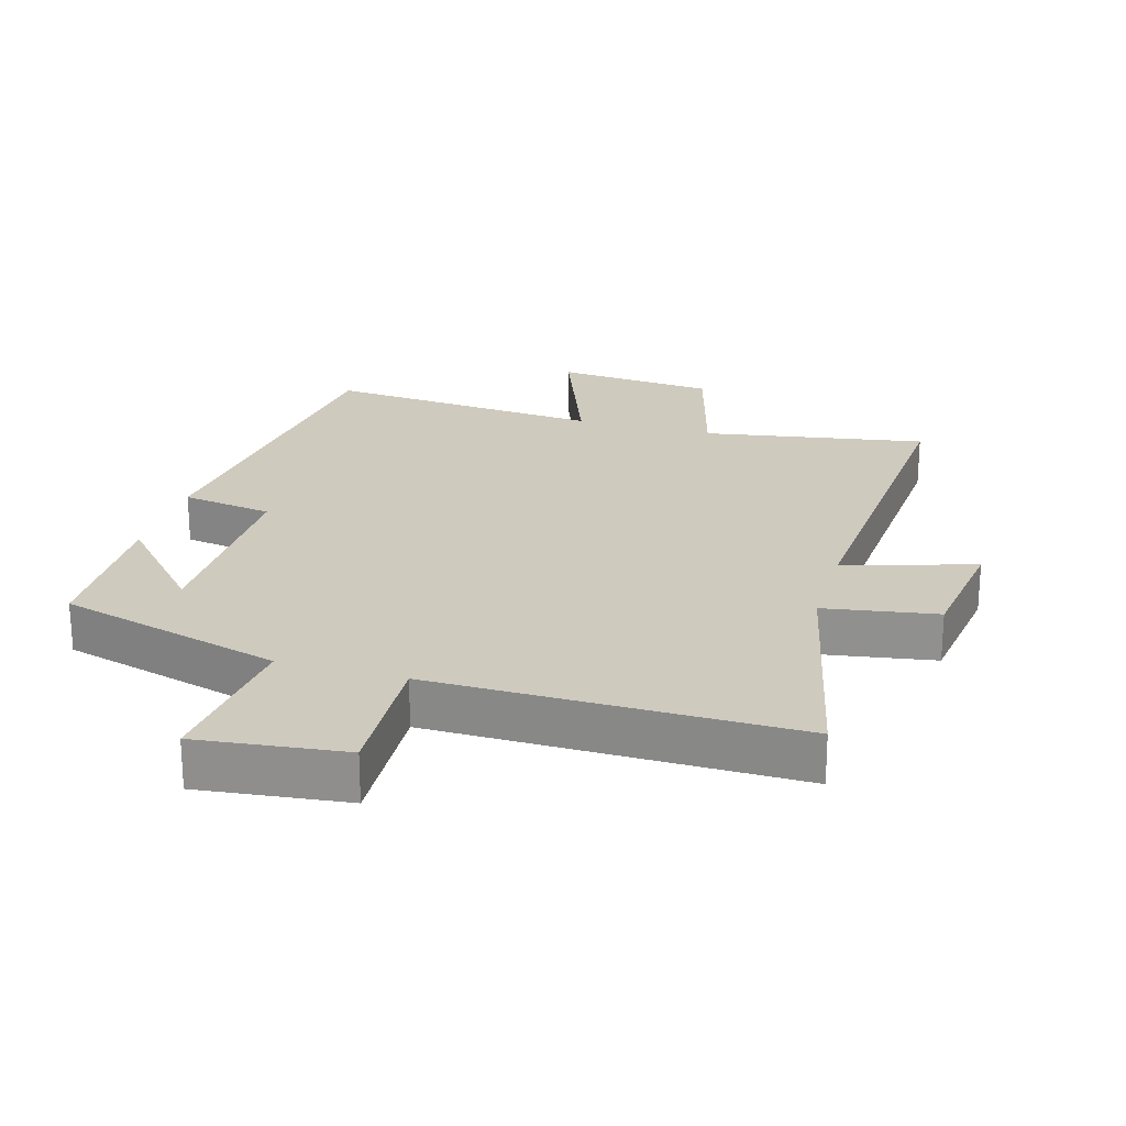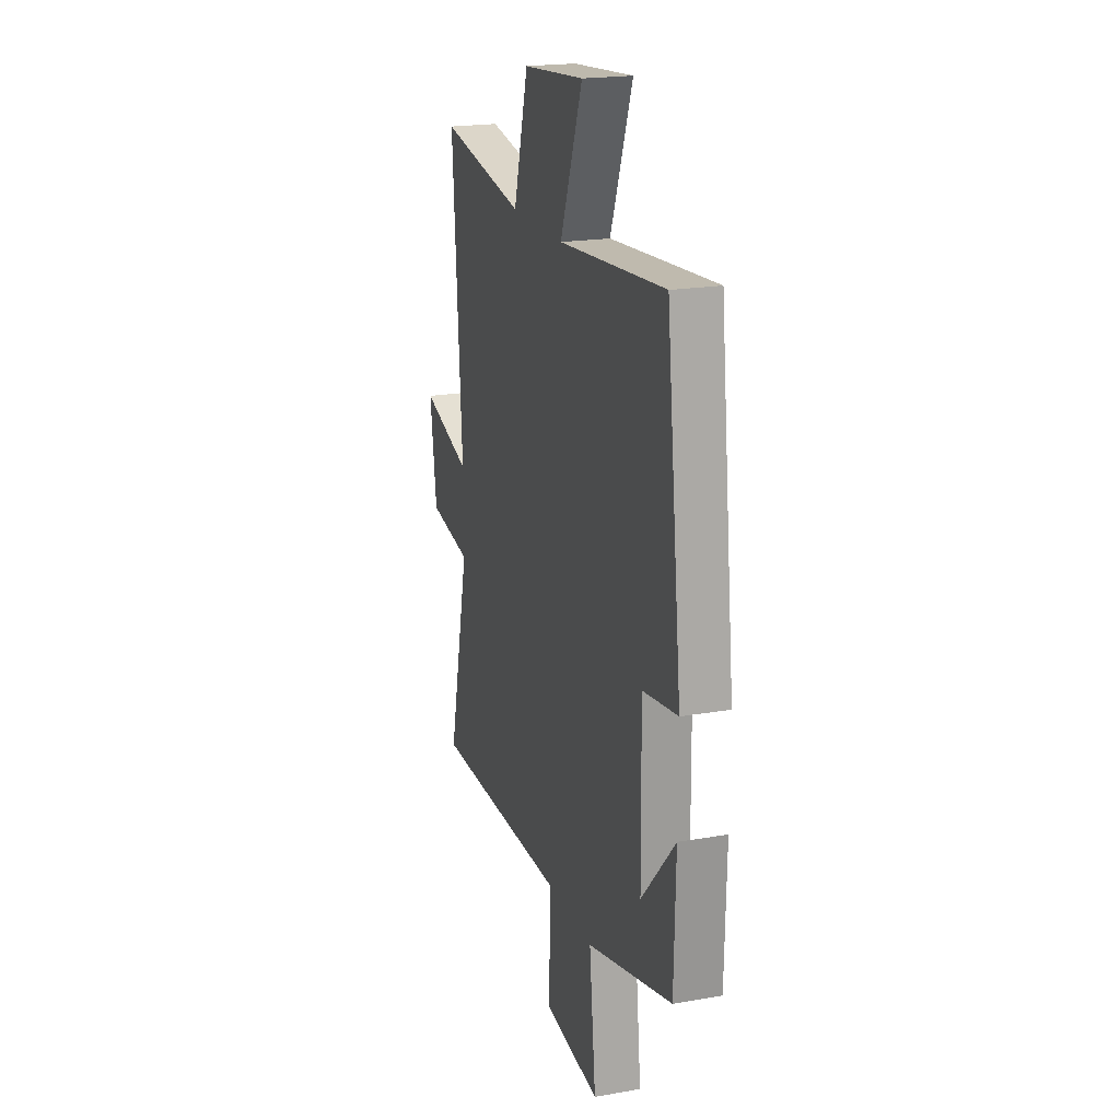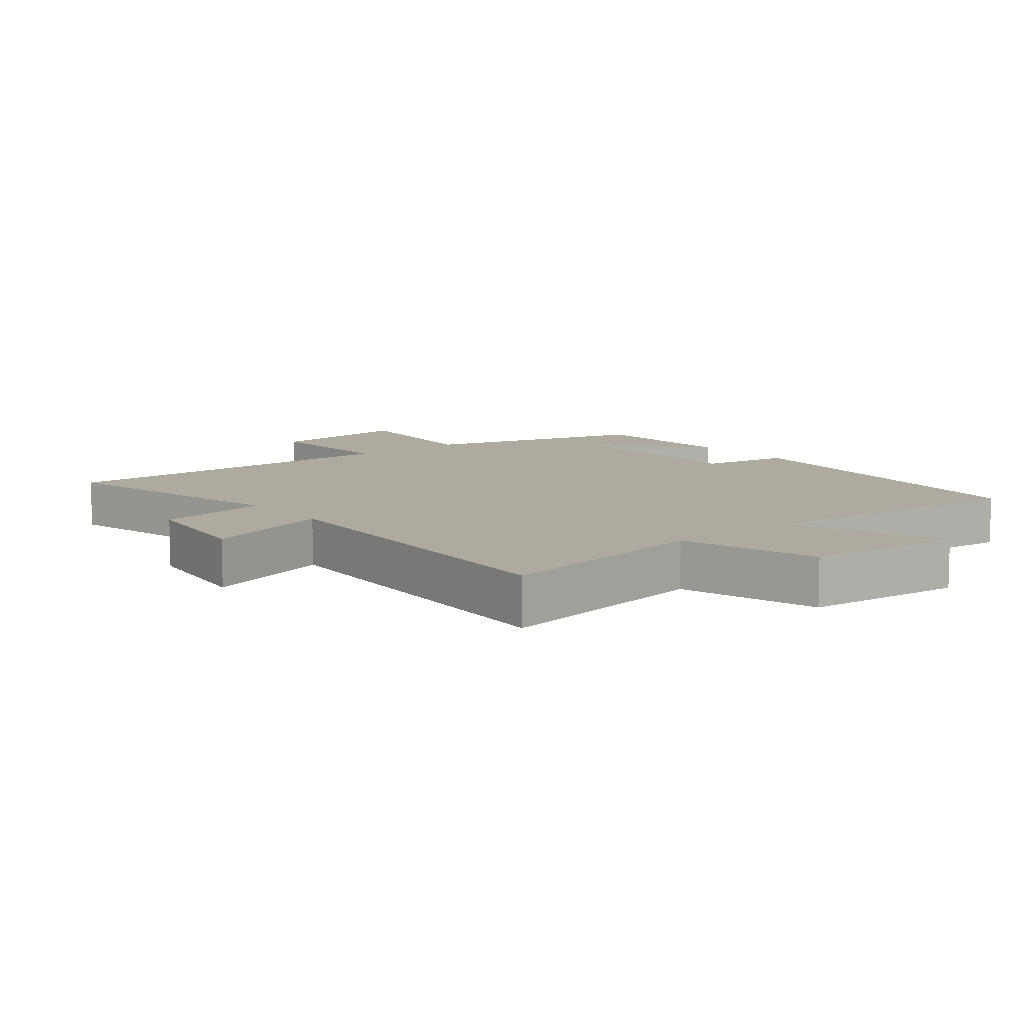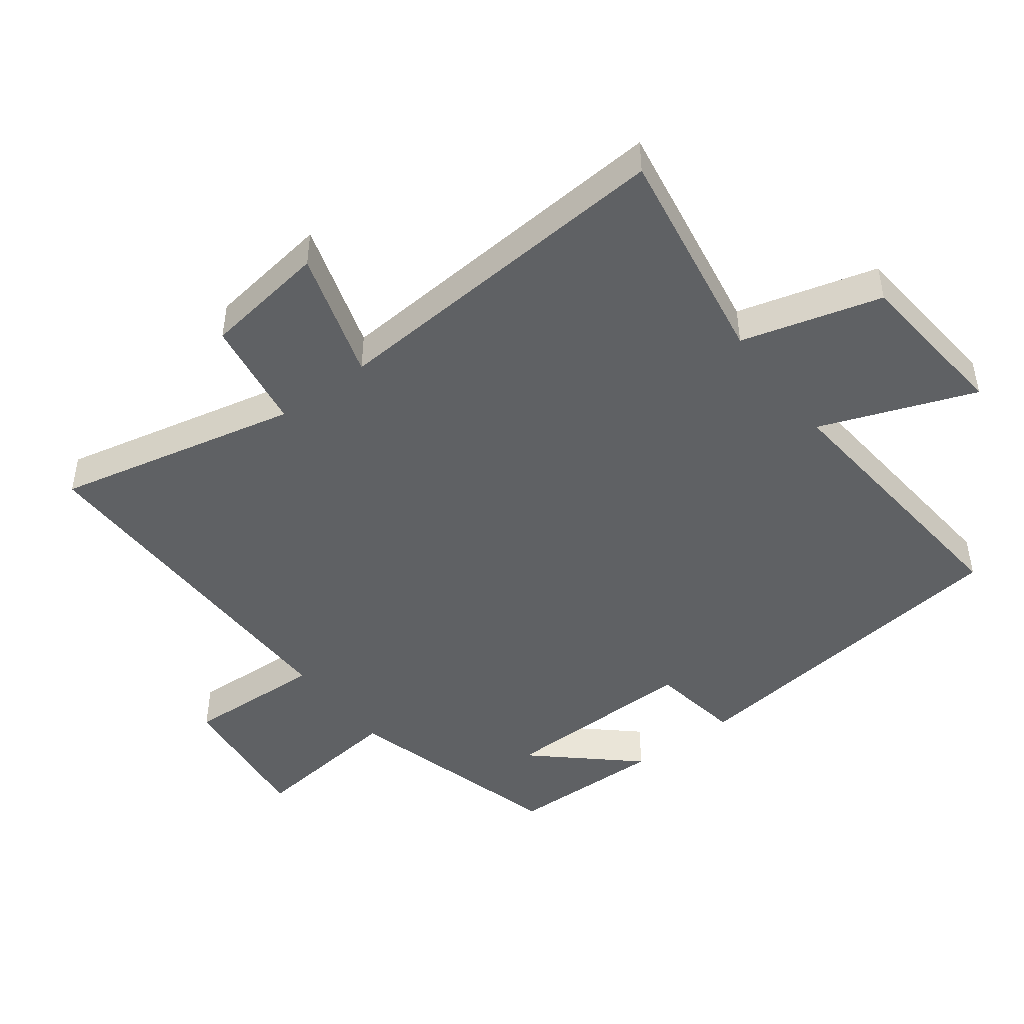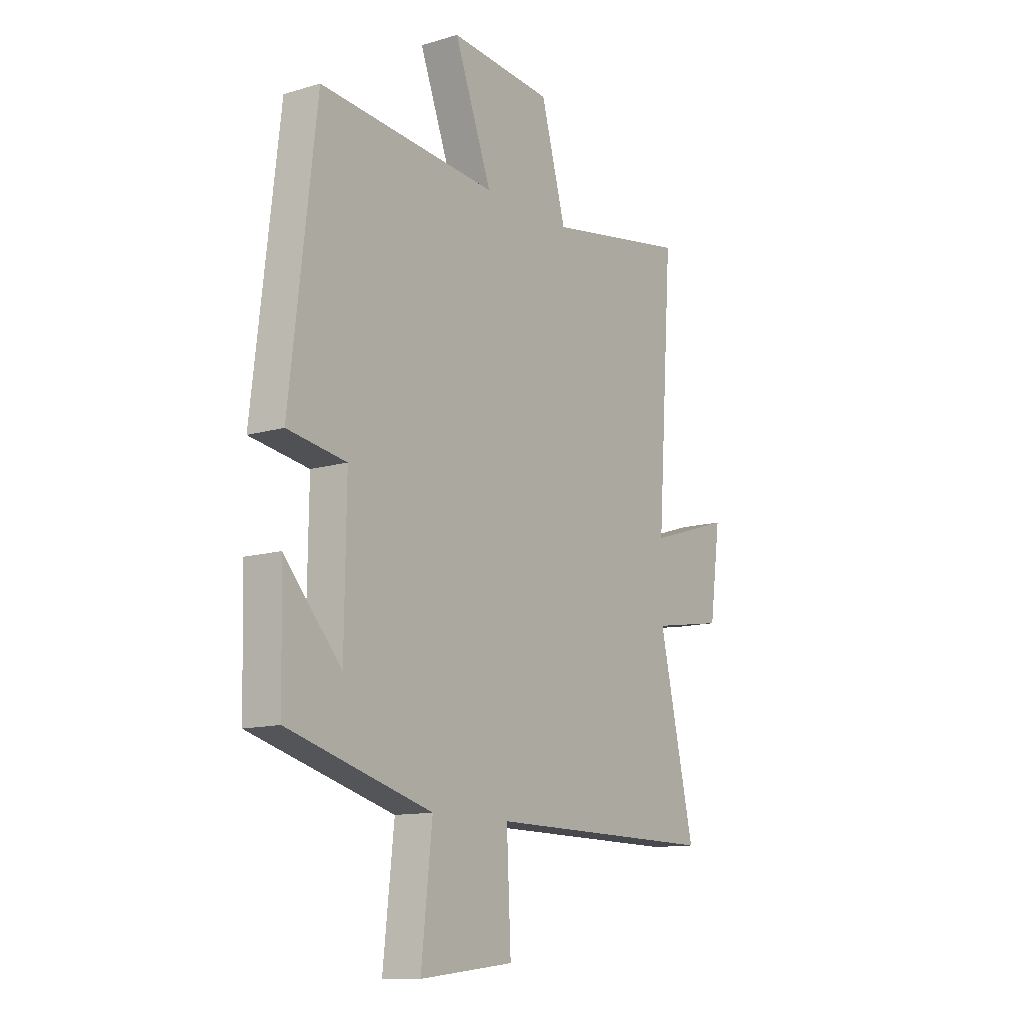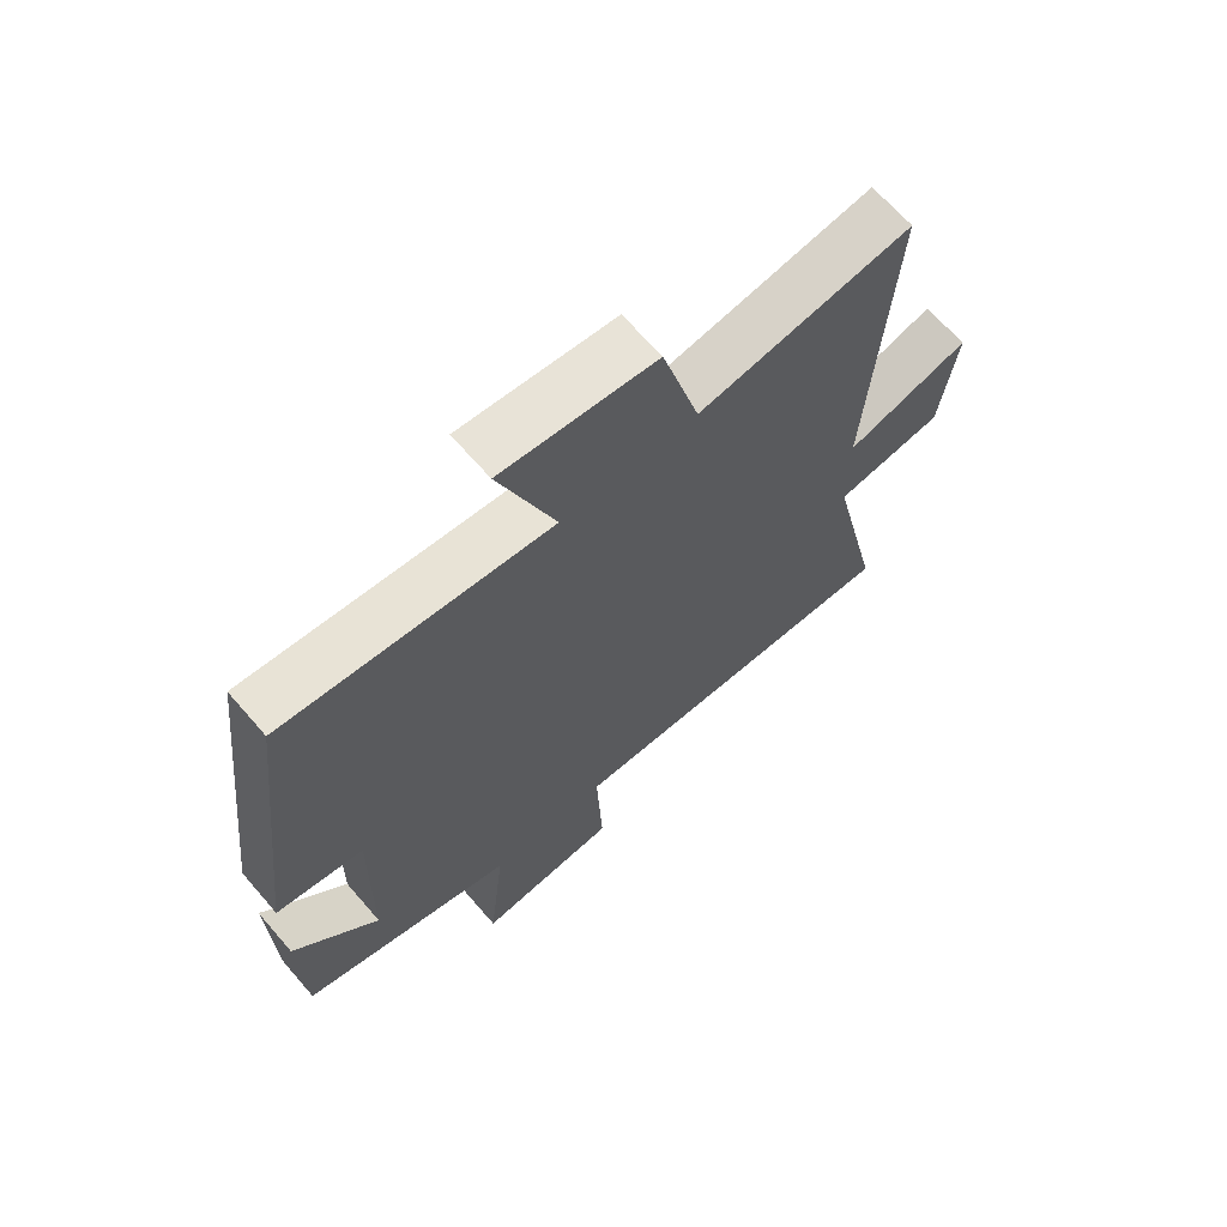
<metadata>
{"format":"obj","ext":"obj","renderer":"f3d","projection":"perspective","resolution":1024,"background":"white","views":[{"elev":23.2,"azim":-163.9,"up":"+Y"},{"elev":20.4,"azim":72.3,"up":"+Z"},{"elev":9.5,"azim":-39.1,"up":"+Y"},{"elev":-46.6,"azim":-52.8,"up":"+Y"},{"elev":-12.3,"azim":125.0,"up":"+Z"},{"elev":66.8,"azim":139.1,"up":"+Z"}]}
</metadata>
<code>
v 0.494 0.07 -0.406
v 0.153 0.07 -0.5
v 0.179 0.07 -0.738
v -0.045 0.07 -0.712
v -0.035 0.07 -0.5
v -0.584 0.07 -0.505
v -0.5 0.07 -0.135
v -0.671 0.07 -0.107
v -0.697 0.07 0.081
v -0.5 0.07 0.019
v -0.537 0.07 0.558
v -0.199 0.07 0.5
v -0.14 0.07 0.712
v 0.104 0.07 0.734
v 0.015 0.07 0.5
v 0.438 0.07 0.536
v 0.5 0.07 0.006
v 0.361 0.07 -0.016
v 0.365 0.07 -0.318
v 0.5 0.07 -0.168
v 0.494 0 -0.406
v 0.153 0 -0.5
v 0.179 0 -0.738
v -0.045 0 -0.712
v -0.035 0 -0.5
v -0.584 0 -0.505
v -0.5 0 -0.135
v -0.671 0 -0.107
v -0.697 0 0.081
v -0.5 0 0.019
v -0.537 0 0.558
v -0.199 0 0.5
v -0.14 0 0.712
v 0.104 0 0.734
v 0.015 0 0.5
v 0.438 0 0.536
v 0.5 0 0.006
v 0.361 0 -0.016
v 0.365 0 -0.318
v 0.5 0 -0.168
f 19 20 1
f 15 16 17 18
f 15 18 19
f 12 13 14 15
f 12 15 19
f 10 11 12 19
f 7 8 9 10
f 7 10 19 1
f 5 6 7 1
f 2 3 4 5
f 1 2 5
f 21 40 39
f 38 37 36 35
f 39 38 35
f 35 34 33 32
f 39 35 32
f 39 32 31 30
f 30 29 28 27
f 21 39 30 27
f 21 27 26 25
f 25 24 23 22
f 25 22 21
f 1 21 22 2
f 2 22 23 3
f 3 23 24 4
f 4 24 25 5
f 5 25 26 6
f 6 26 27 7
f 7 27 28 8
f 8 28 29 9
f 9 29 30 10
f 10 30 31 11
f 11 31 32 12
f 12 32 33 13
f 13 33 34 14
f 14 34 35 15
f 15 35 36 16
f 16 36 37 17
f 17 37 38 18
f 18 38 39 19
f 19 39 40 20
f 20 40 21 1

</code>
